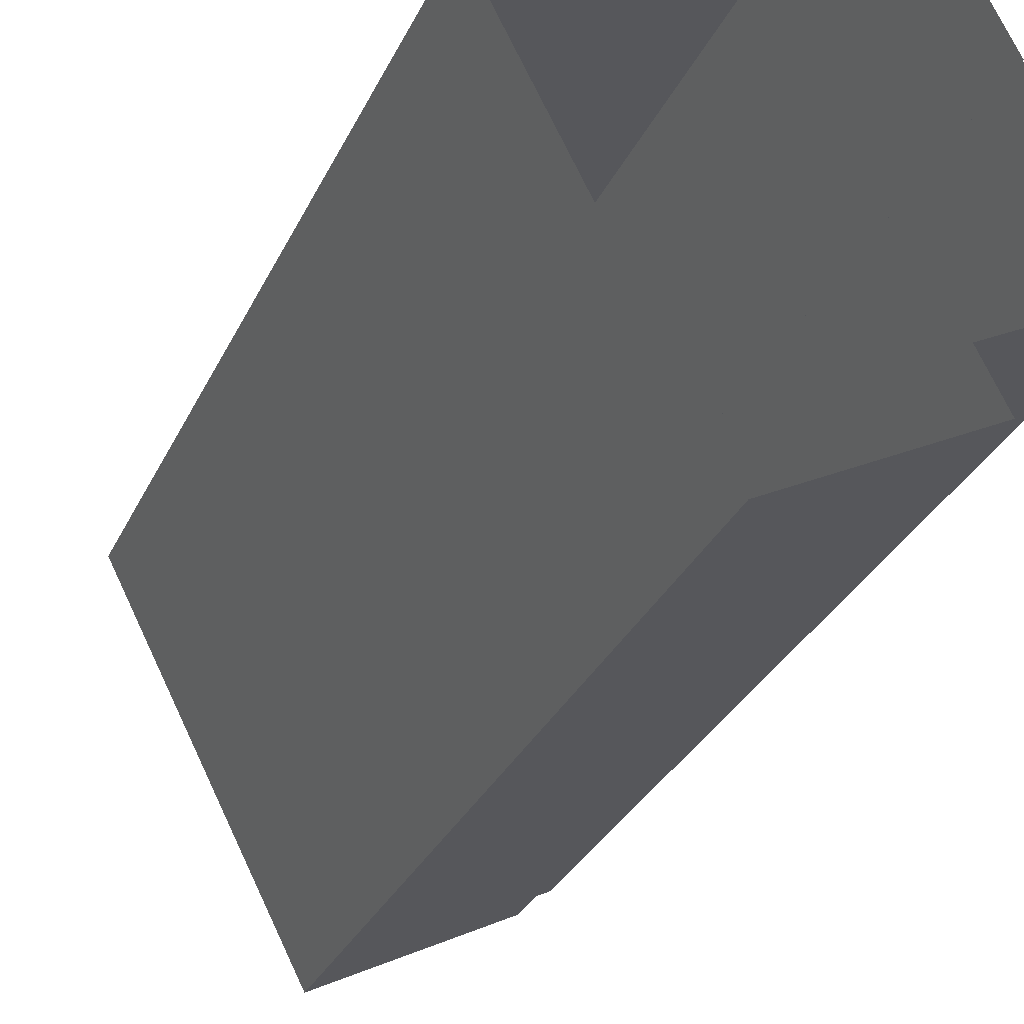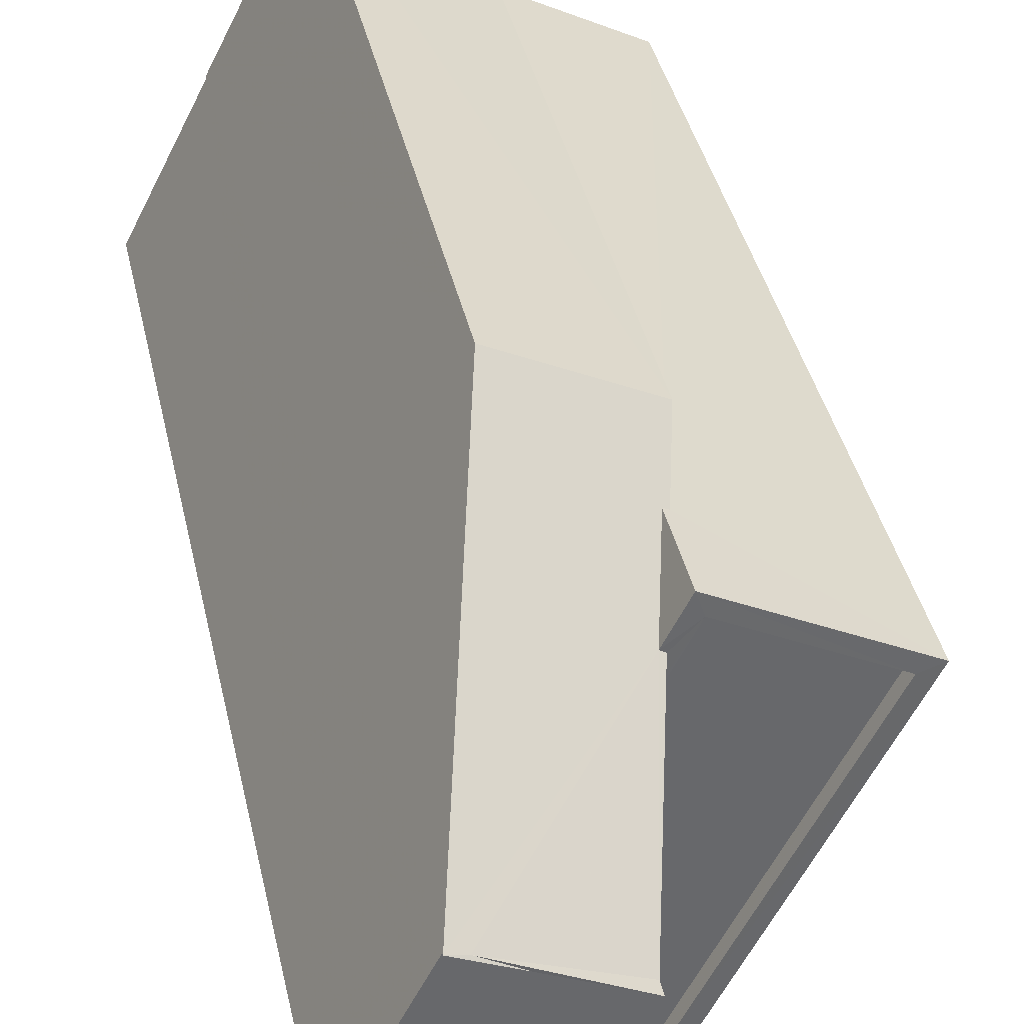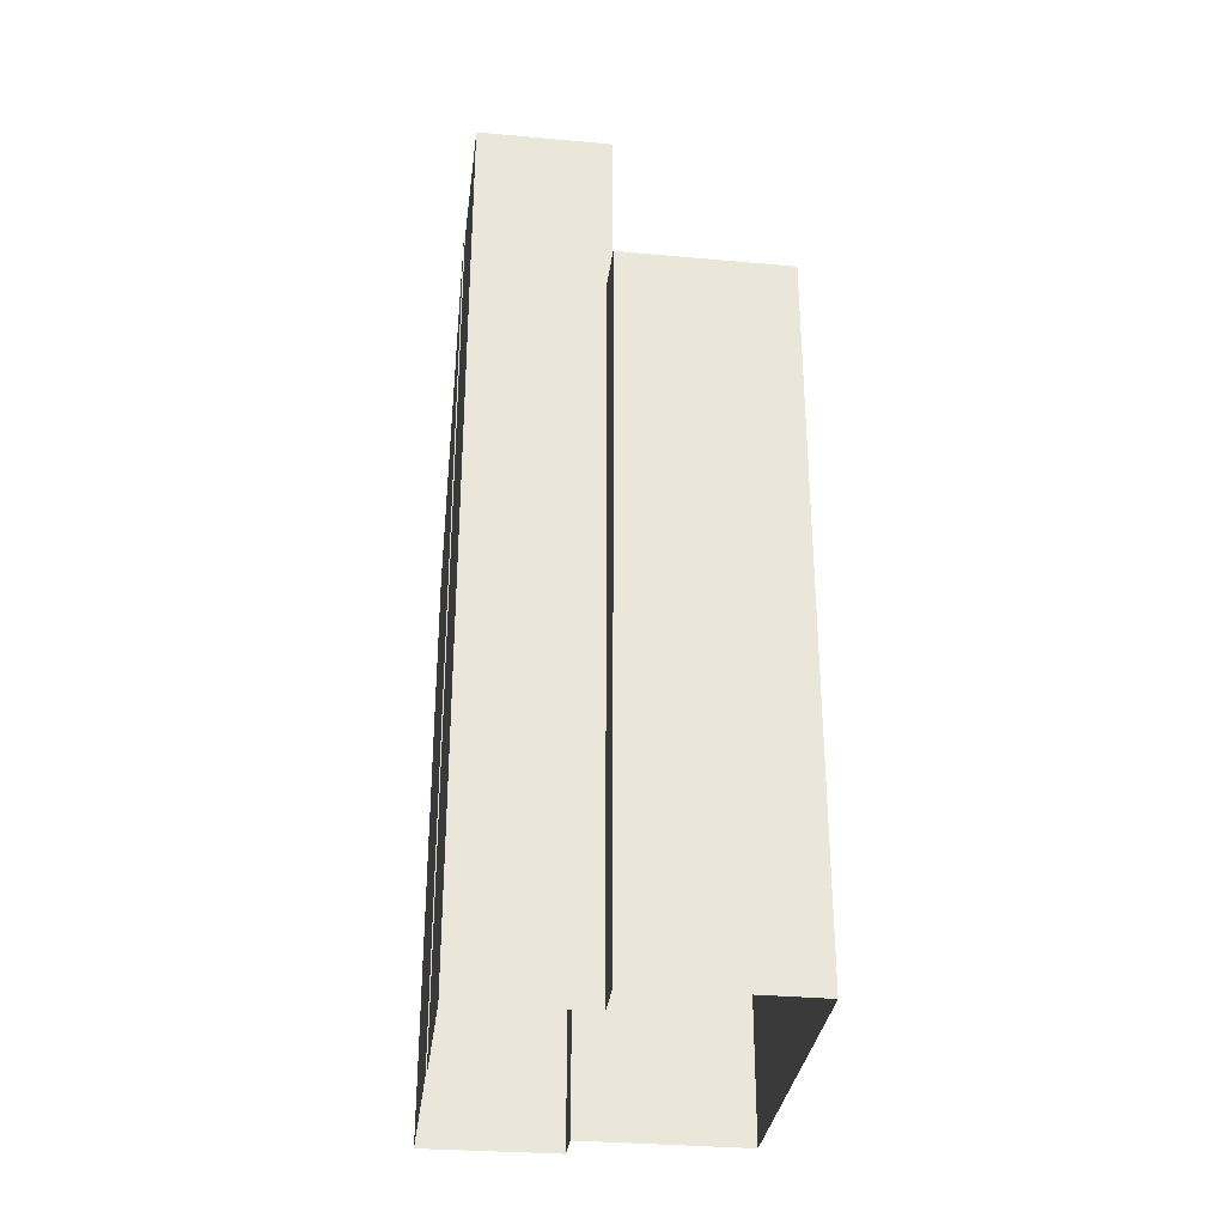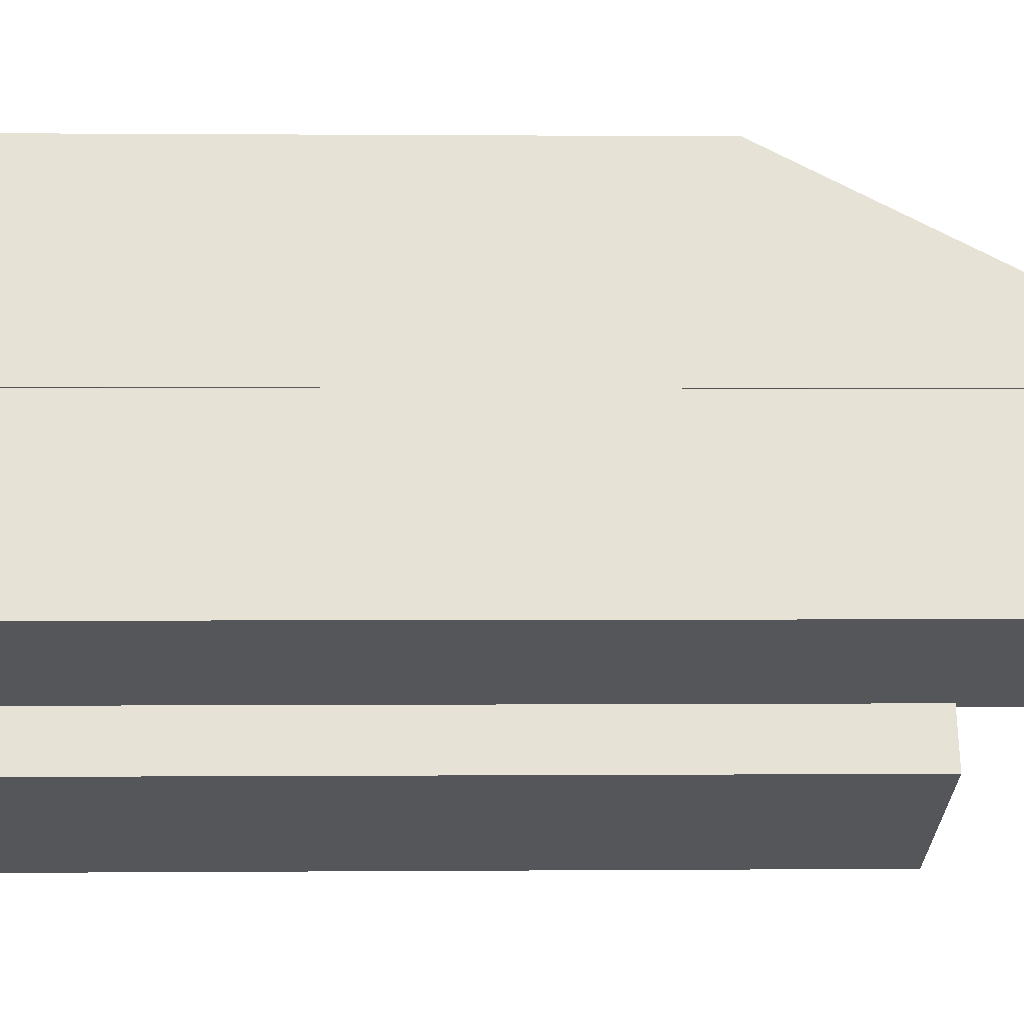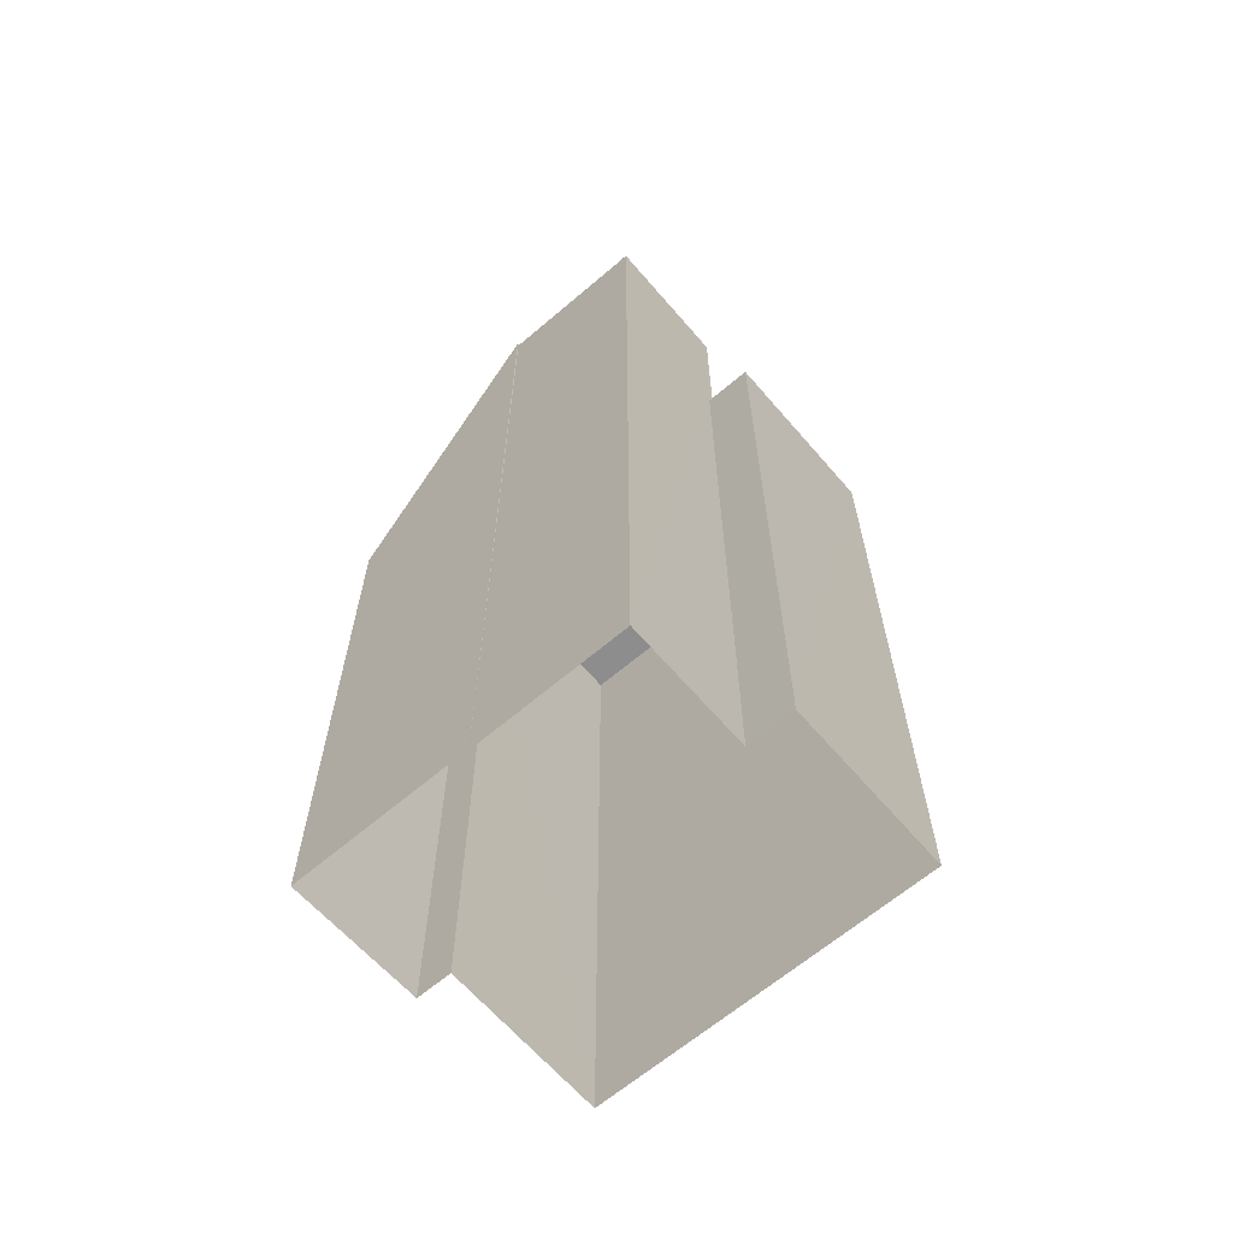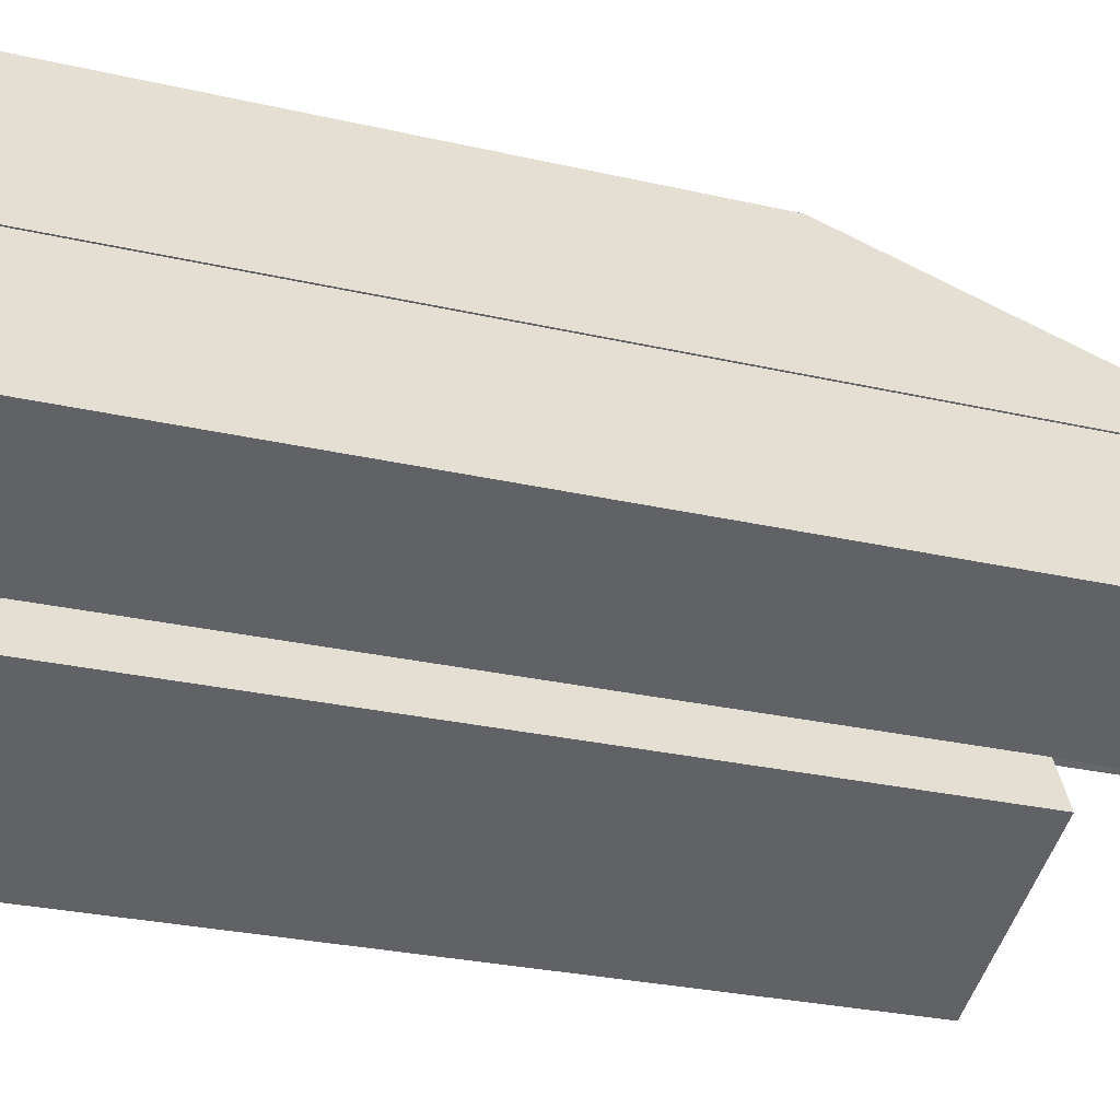
<metadata>
{"format":"obj","ext":"obj","renderer":"f3d","projection":"perspective","resolution":1024,"background":"white","views":[{"elev":-28.9,"azim":159.4,"up":"+Y"},{"elev":37.9,"azim":-11.9,"up":"+Y"},{"elev":-32.3,"azim":-34.1,"up":"+Z"},{"elev":1.0,"azim":-92.3,"up":"+Y"},{"elev":-64.6,"azim":-76.2,"up":"+Z"},{"elev":-24.9,"azim":-111.2,"up":"+Y"}]}
</metadata>
<code>
v -5578 -3.595e+04 3.985
v -5581 -3.595e+04 3.985
v -5579 -3.595e+04 3.986
v -5579 -3.595e+04 3.984
v -5576 -3.595e+04 3.983
v -5579 -3.595e+04 3.986
v -5578 -3.594e+04 3.987
v -5572 -3.595e+04 3.985
v -5575 -3.595e+04 3.986
v -5575 -3.595e+04 3.986
v -5575 -3.595e+04 17.33
v -5575 -3.595e+04 16.06
v -5576 -3.595e+04 17.34
v -5576 -3.595e+04 18.92
v -5577 -3.595e+04 22.33
v -5576 -3.595e+04 18.92
v -5578 -3.594e+04 16.24
v -5578 -3.595e+04 22.58
v -5579 -3.595e+04 22.59
v -5579 -3.595e+04 22.66
v -5577 -3.595e+04 22.58
v -5578 -3.595e+04 22.58
v -5581 -3.595e+04 22.58
v -5579 -3.595e+04 22.59
v -5575 -3.595e+04 18.92
v -5573 -3.595e+04 18.92
v -5576 -3.595e+04 18.92
v -5572 -3.595e+04 18.92
v -5579 -3.595e+04 18.92
v -5576 -3.595e+04 18.92
v -5576 -3.595e+04 18.92
v -5578 -3.595e+04 18.92
v -5573 -3.595e+04 18.67
v -5578 -3.595e+04 18.67
v -5576 -3.595e+04 18.67
v -5575 -3.595e+04 18.67
v -5578 -3.595e+04 18.92
v -5578 -3.595e+04 18.92
f 1 2 3
f 4 1 5
f 6 7 3
f 8 5 1
f 7 9 10
f 10 8 1
f 3 10 1
f 3 7 10
f 11 12 13
f 14 15 16
f 14 13 17
f 13 12 17
f 18 19 20
f 19 15 14
f 20 14 17
f 20 19 14
f 21 18 22
f 22 18 23
f 19 18 21
f 23 18 24
f 25 26 27
f 26 28 27
f 29 30 31
f 32 29 31
f 31 30 28
f 31 28 26
f 33 34 35
f 33 36 34
f 29 32 37
f 14 25 27
f 25 38 32
f 16 25 14
f 32 38 37
f 25 16 38
f 12 9 7
f 17 12 7
f 10 9 12
f 11 10 12
f 3 24 6
f 24 20 6
f 18 20 24
f 17 7 6
f 20 17 6
f 38 22 37
f 1 37 2
f 2 37 23
f 37 22 23
f 3 2 23
f 24 3 23
f 15 19 21
f 15 22 38
f 38 16 15
f 21 22 15
f 1 4 29
f 37 1 29
f 30 5 8
f 28 30 8
f 30 4 5
f 30 29 4
f 13 27 11
f 10 11 8
f 8 11 28
f 11 27 28
f 13 14 27
f 26 36 33
f 26 25 36
f 31 33 35
f 31 26 33
f 31 35 34
f 32 31 34
f 36 32 34
f 36 25 32

</code>
